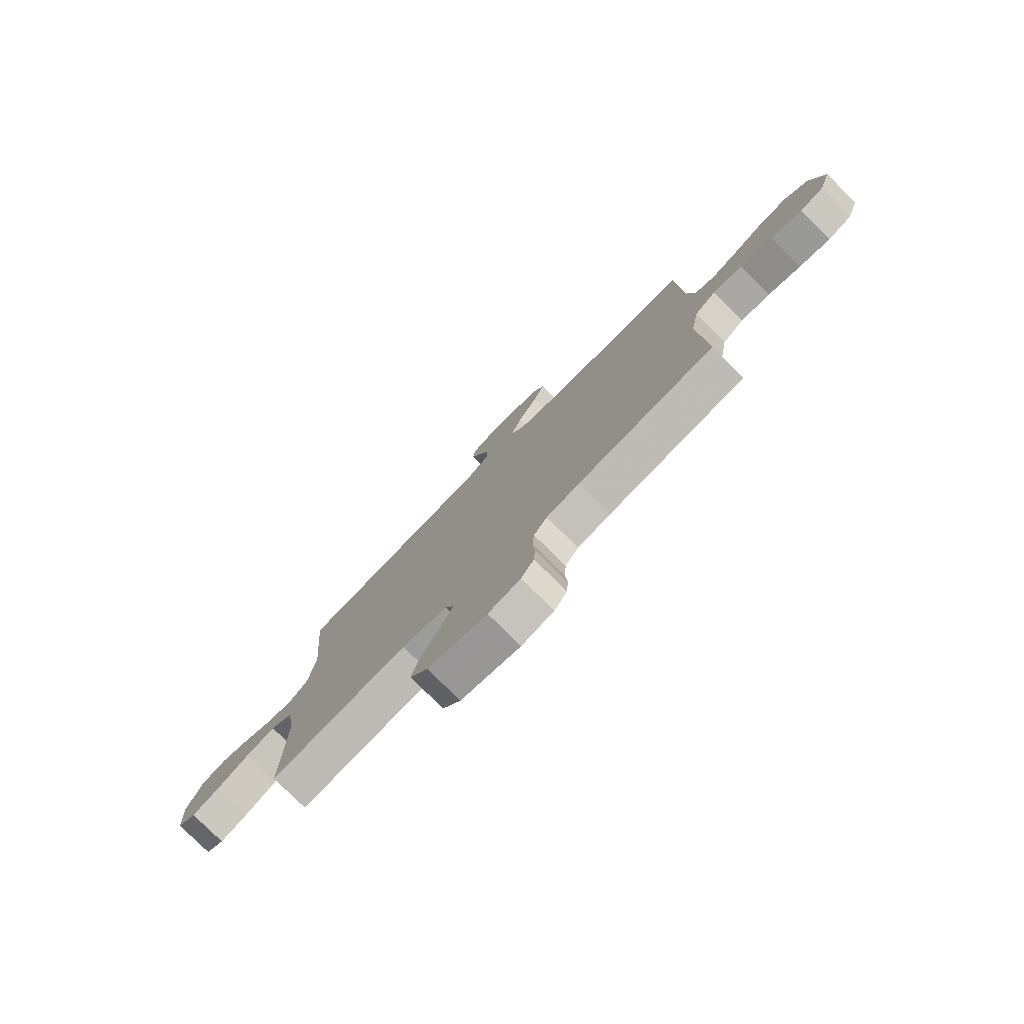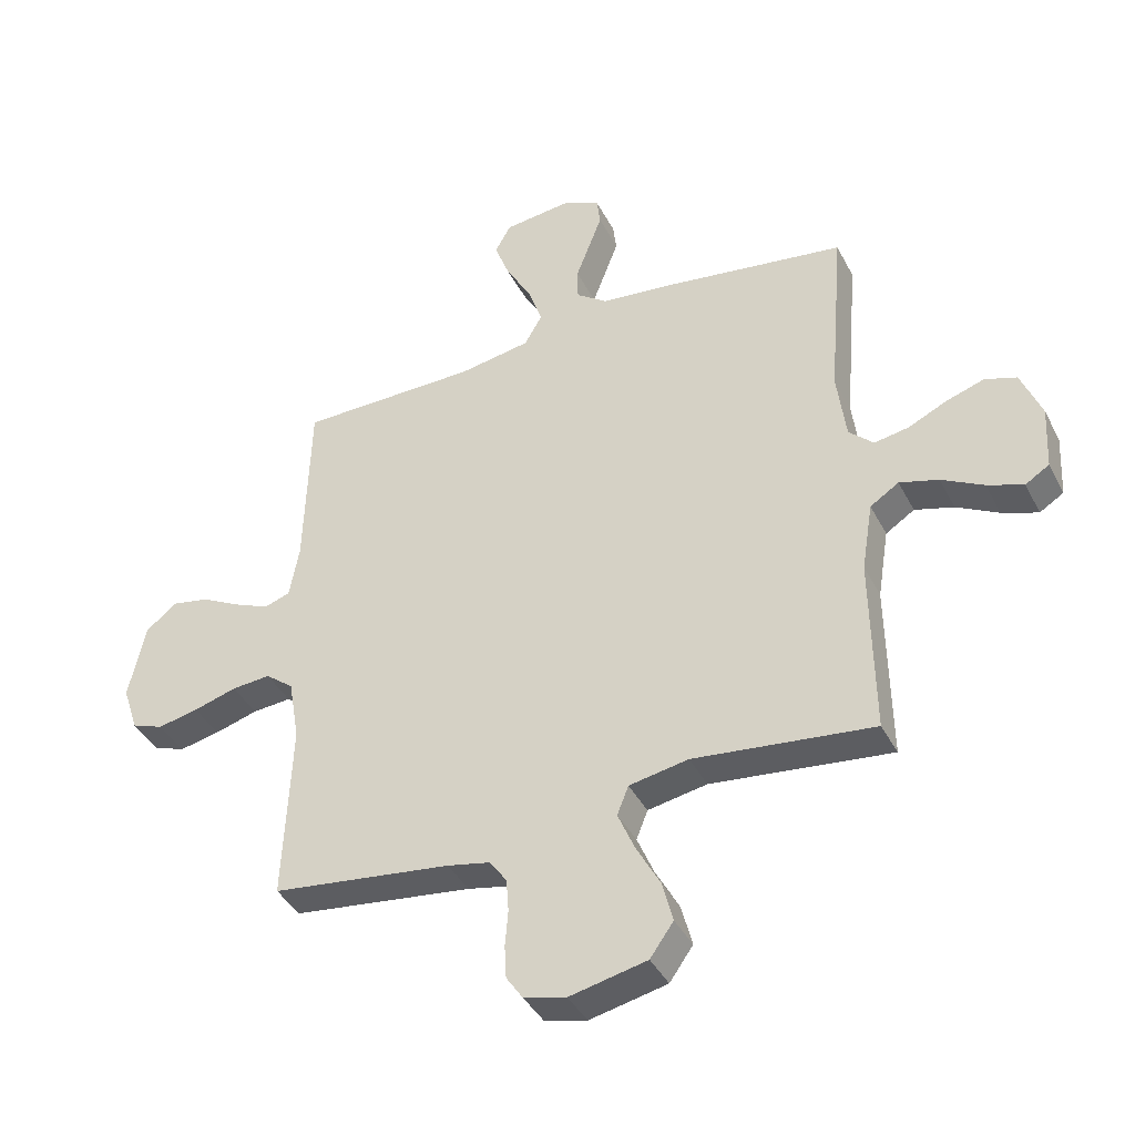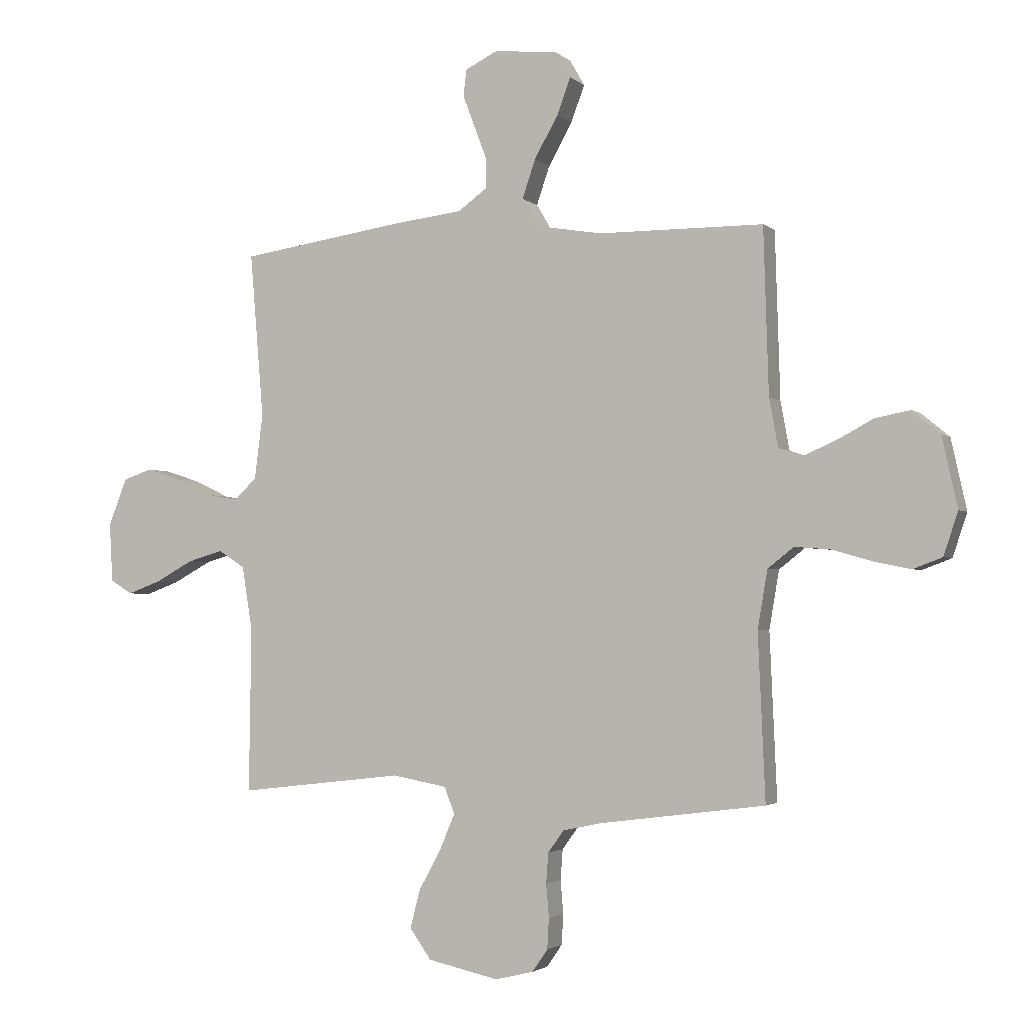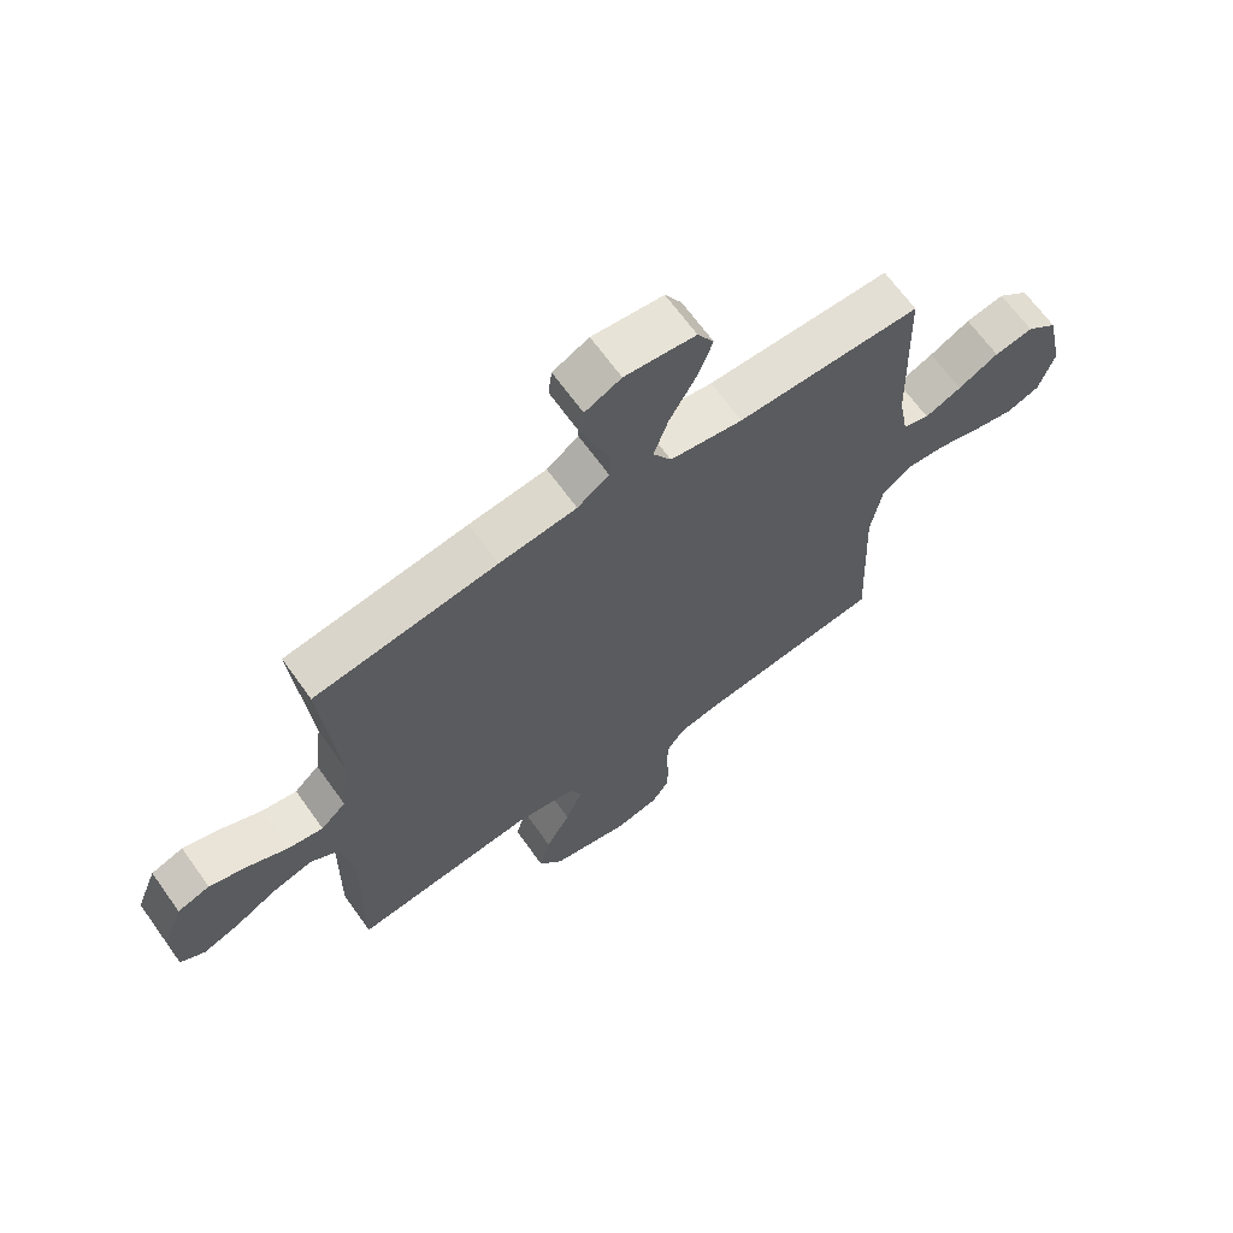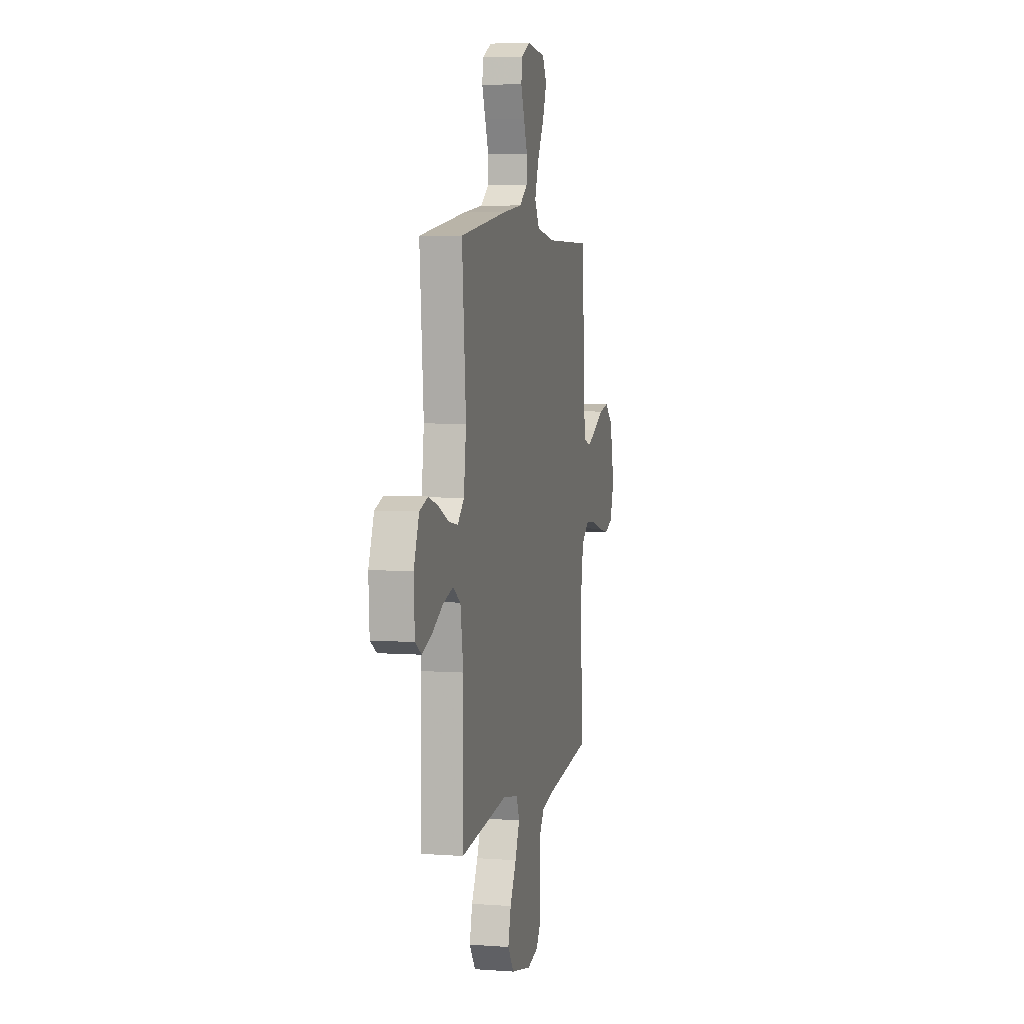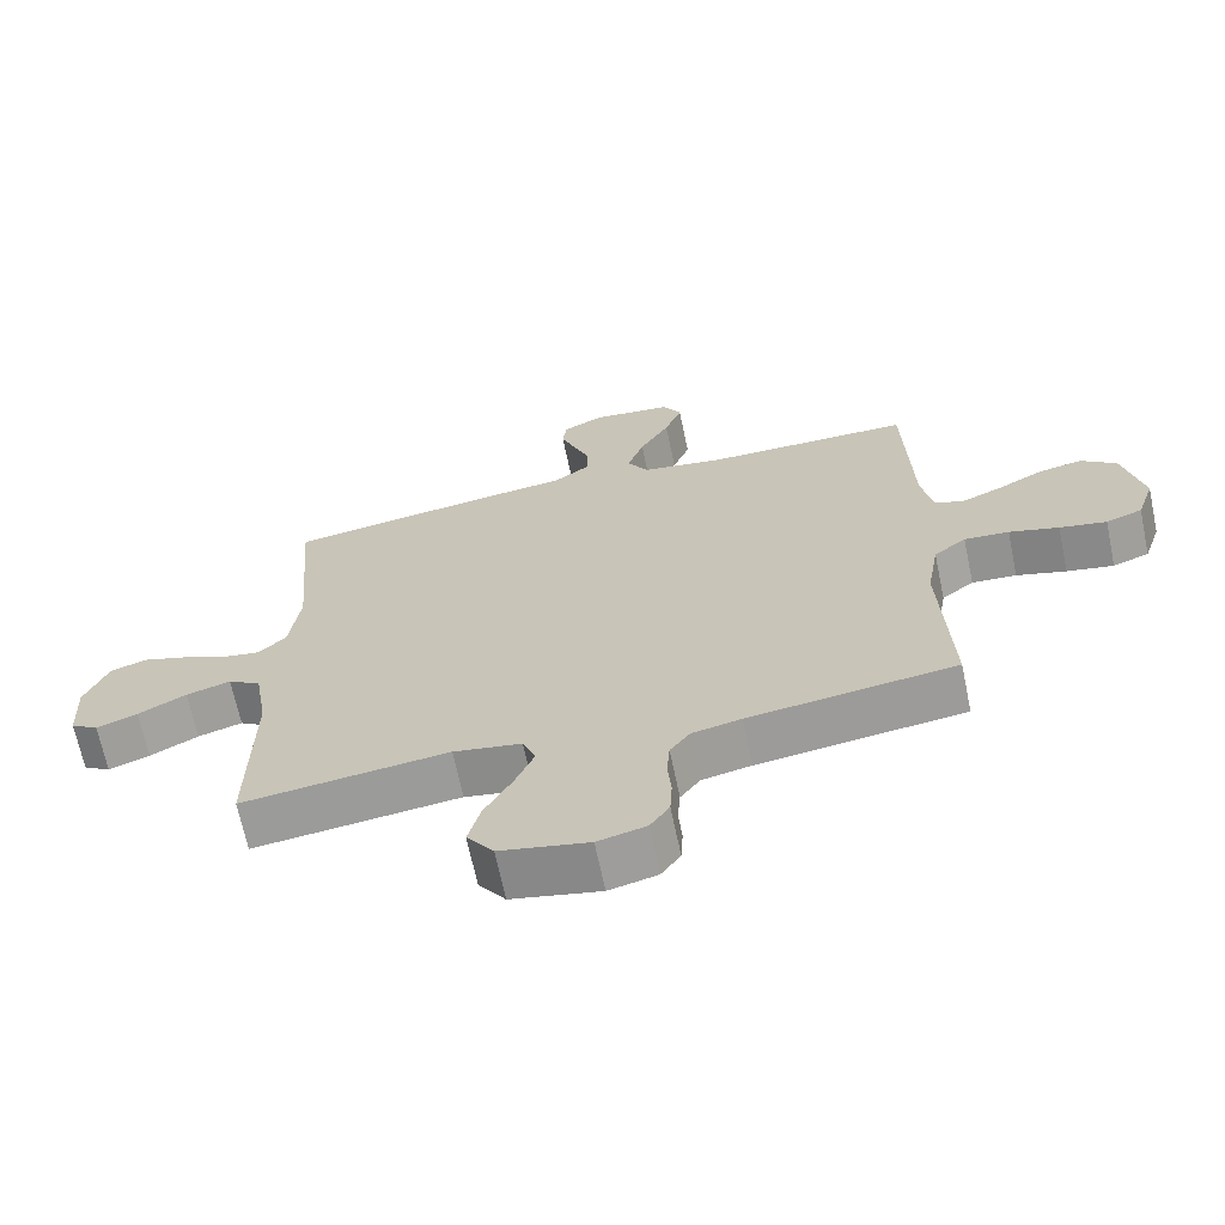
<metadata>
{"format":"obj","ext":"obj","renderer":"f3d","projection":"perspective","resolution":1024,"background":"white","views":[{"elev":-78.7,"azim":45.2,"up":"+Z"},{"elev":-40.2,"azim":-154.7,"up":"+Z"},{"elev":-2.5,"azim":22.5,"up":"+Z"},{"elev":66.6,"azim":-35.6,"up":"+Z"},{"elev":5.4,"azim":-77.3,"up":"+Z"},{"elev":-67.8,"azim":11.9,"up":"+Z"}]}
</metadata>
<code>
v -0.5 0.07 -0.5
v -0.496 0.07 -0.2
v -0.515 0.07 -0.084
v -0.563 0.07 -0.053
v -0.628 0.07 -0.072
v -0.698 0.07 -0.11
v -0.758 0.07 -0.132
v -0.798 0.07 -0.107
v -0.804 0.07 0
v -0.77 0.07 0.086
v -0.717 0.07 0.104
v -0.653 0.07 0.083
v -0.589 0.07 0.053
v -0.531 0.07 0.043
v -0.49 0.07 0.082
v -0.475 0.07 0.2
v -0.5 0.07 0.5
v -0.2 0.07 0.544
v -0.073 0.07 0.559
v -0.021 0.07 0.597
v -0.02 0.07 0.651
v -0.043 0.07 0.711
v -0.065 0.07 0.769
v -0.059 0.07 0.817
v 0 0.07 0.846
v 0.116 0.07 0.833
v 0.143 0.07 0.786
v 0.118 0.07 0.719
v 0.075 0.07 0.643
v 0.051 0.07 0.573
v 0.081 0.07 0.522
v 0.2 0.07 0.502
v 0.5 0.07 0.5
v 0.509 0.07 0.2
v 0.525 0.07 0.112
v 0.568 0.07 0.097
v 0.628 0.07 0.123
v 0.694 0.07 0.158
v 0.757 0.07 0.17
v 0.808 0.07 0.128
v 0.836 0.07 0
v 0.81 0.07 -0.078
v 0.757 0.07 -0.098
v 0.689 0.07 -0.084
v 0.617 0.07 -0.063
v 0.552 0.07 -0.058
v 0.505 0.07 -0.095
v 0.487 0.07 -0.2
v 0.5 0.07 -0.5
v 0.2 0.07 -0.539
v 0.129 0.07 -0.554
v 0.1 0.07 -0.594
v 0.096 0.07 -0.649
v 0.101 0.07 -0.709
v 0.098 0.07 -0.764
v 0.07 0.07 -0.805
v 0 0.07 -0.822
v -0.129 0.07 -0.794
v -0.168 0.07 -0.739
v -0.15 0.07 -0.67
v -0.11 0.07 -0.597
v -0.082 0.07 -0.531
v -0.101 0.07 -0.483
v -0.2 0.07 -0.465
v -0.5 0 -0.5
v -0.496 0 -0.2
v -0.515 0 -0.084
v -0.563 0 -0.053
v -0.628 0 -0.072
v -0.698 0 -0.11
v -0.758 0 -0.132
v -0.798 0 -0.107
v -0.804 0 0
v -0.77 0 0.086
v -0.717 0 0.104
v -0.653 0 0.083
v -0.589 0 0.053
v -0.531 0 0.043
v -0.49 0 0.082
v -0.475 0 0.2
v -0.5 0 0.5
v -0.2 0 0.544
v -0.073 0 0.559
v -0.021 0 0.597
v -0.02 0 0.651
v -0.043 0 0.711
v -0.065 0 0.769
v -0.059 0 0.817
v 0 0 0.846
v 0.116 0 0.833
v 0.143 0 0.786
v 0.118 0 0.719
v 0.075 0 0.643
v 0.051 0 0.573
v 0.081 0 0.522
v 0.2 0 0.502
v 0.5 0 0.5
v 0.509 0 0.2
v 0.525 0 0.112
v 0.568 0 0.097
v 0.628 0 0.123
v 0.694 0 0.158
v 0.757 0 0.17
v 0.808 0 0.128
v 0.836 0 0
v 0.81 0 -0.078
v 0.757 0 -0.098
v 0.689 0 -0.084
v 0.617 0 -0.063
v 0.552 0 -0.058
v 0.505 0 -0.095
v 0.487 0 -0.2
v 0.5 0 -0.5
v 0.2 0 -0.539
v 0.129 0 -0.554
v 0.1 0 -0.594
v 0.096 0 -0.649
v 0.101 0 -0.709
v 0.098 0 -0.764
v 0.07 0 -0.805
v 0 0 -0.822
v -0.129 0 -0.794
v -0.168 0 -0.739
v -0.15 0 -0.67
v -0.11 0 -0.597
v -0.082 0 -0.531
v -0.101 0 -0.483
v -0.2 0 -0.465
f 59 60 61
f 58 59 61
f 57 58 61
f 56 57 61
f 55 56 61
f 54 55 61
f 53 54 61
f 52 53 61 62
f 51 52 62 63
f 48 49 50
f 50 51 63
f 48 50 63
f 47 48 63
f 43 44 45
f 42 43 45
f 41 42 45
f 40 41 45
f 39 40 45
f 38 39 45
f 37 38 45
f 36 37 45 46
f 47 63 64
f 46 47 64
f 36 46 64
f 35 36 64
f 27 28 29
f 26 27 29
f 25 26 29
f 24 25 29
f 23 24 29
f 22 23 29
f 21 22 29
f 20 21 29 30
f 19 20 30 31
f 18 19 31
f 17 18 31
f 16 17 31
f 11 12 13
f 10 11 13
f 9 10 13
f 8 9 13
f 7 8 13
f 6 7 13
f 5 6 13
f 4 5 13 14
f 3 4 14 15
f 64 1 2
f 35 64 2
f 34 35 2
f 2 3 15
f 34 2 15
f 33 34 15
f 32 33 15
f 15 16 31 32
f 125 124 123
f 125 123 122
f 125 122 121
f 125 121 120
f 125 120 119
f 125 119 118
f 125 118 117
f 126 125 117 116
f 127 126 116 115
f 114 113 112
f 127 115 114
f 127 114 112
f 127 112 111
f 109 108 107
f 109 107 106
f 109 106 105
f 109 105 104
f 109 104 103
f 109 103 102
f 109 102 101
f 110 109 101 100
f 128 127 111
f 128 111 110
f 128 110 100
f 128 100 99
f 93 92 91
f 93 91 90
f 93 90 89
f 93 89 88
f 93 88 87
f 93 87 86
f 93 86 85
f 94 93 85 84
f 95 94 84 83
f 95 83 82
f 95 82 81
f 95 81 80
f 77 76 75
f 77 75 74
f 77 74 73
f 77 73 72
f 77 72 71
f 77 71 70
f 77 70 69
f 78 77 69 68
f 79 78 68 67
f 66 65 128
f 66 128 99
f 66 99 98
f 79 67 66
f 79 66 98
f 79 98 97
f 79 97 96
f 96 95 80 79
f 1 65 66 2
f 2 66 67 3
f 3 67 68 4
f 4 68 69 5
f 5 69 70 6
f 6 70 71 7
f 7 71 72 8
f 8 72 73 9
f 9 73 74 10
f 10 74 75 11
f 11 75 76 12
f 12 76 77 13
f 13 77 78 14
f 14 78 79 15
f 15 79 80 16
f 16 80 81 17
f 17 81 82 18
f 18 82 83 19
f 19 83 84 20
f 20 84 85 21
f 21 85 86 22
f 22 86 87 23
f 23 87 88 24
f 24 88 89 25
f 25 89 90 26
f 26 90 91 27
f 27 91 92 28
f 28 92 93 29
f 29 93 94 30
f 30 94 95 31
f 31 95 96 32
f 32 96 97 33
f 33 97 98 34
f 34 98 99 35
f 35 99 100 36
f 36 100 101 37
f 37 101 102 38
f 38 102 103 39
f 39 103 104 40
f 40 104 105 41
f 41 105 106 42
f 42 106 107 43
f 43 107 108 44
f 44 108 109 45
f 45 109 110 46
f 46 110 111 47
f 47 111 112 48
f 48 112 113 49
f 49 113 114 50
f 50 114 115 51
f 51 115 116 52
f 52 116 117 53
f 53 117 118 54
f 54 118 119 55
f 55 119 120 56
f 56 120 121 57
f 57 121 122 58
f 58 122 123 59
f 59 123 124 60
f 60 124 125 61
f 61 125 126 62
f 62 126 127 63
f 63 127 128 64
f 64 128 65 1

</code>
